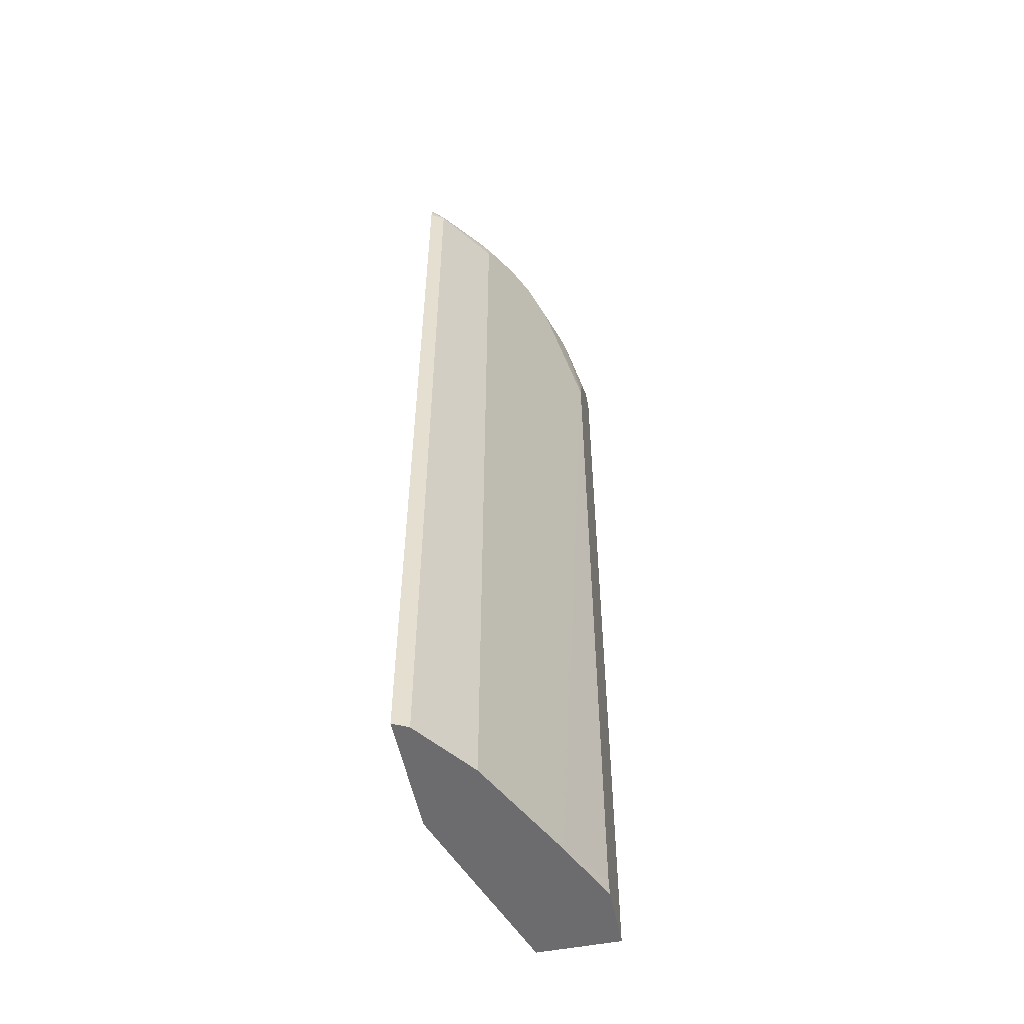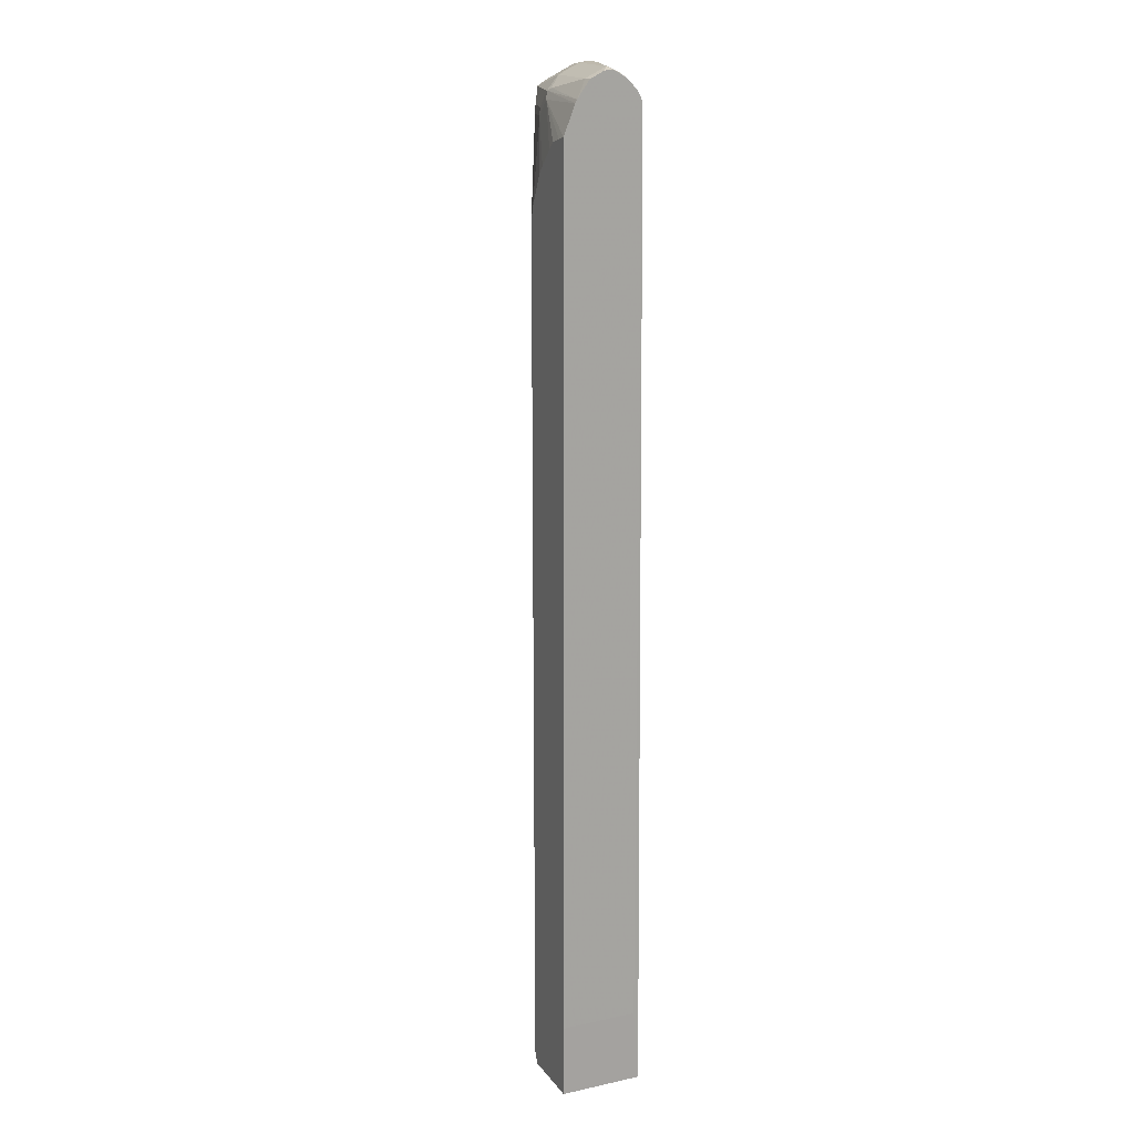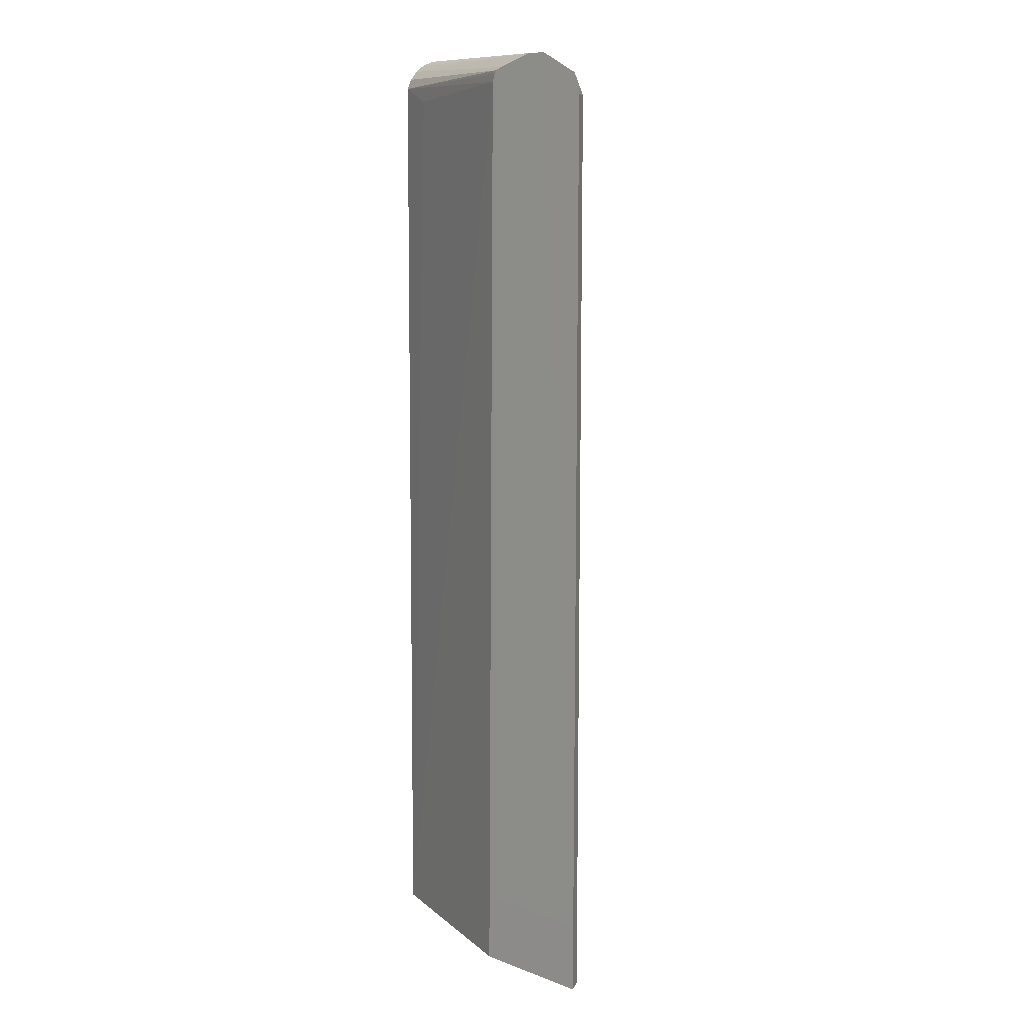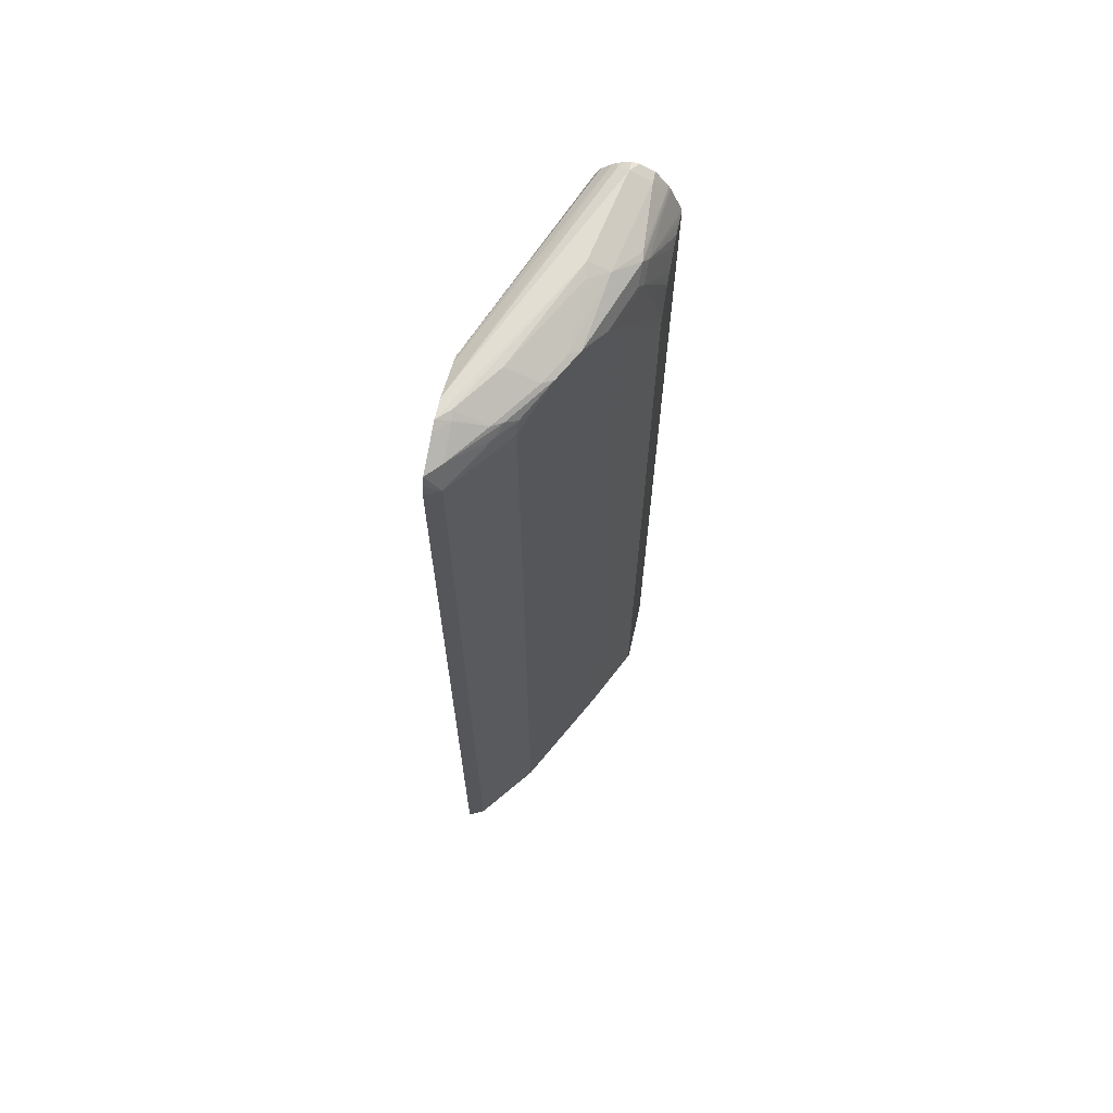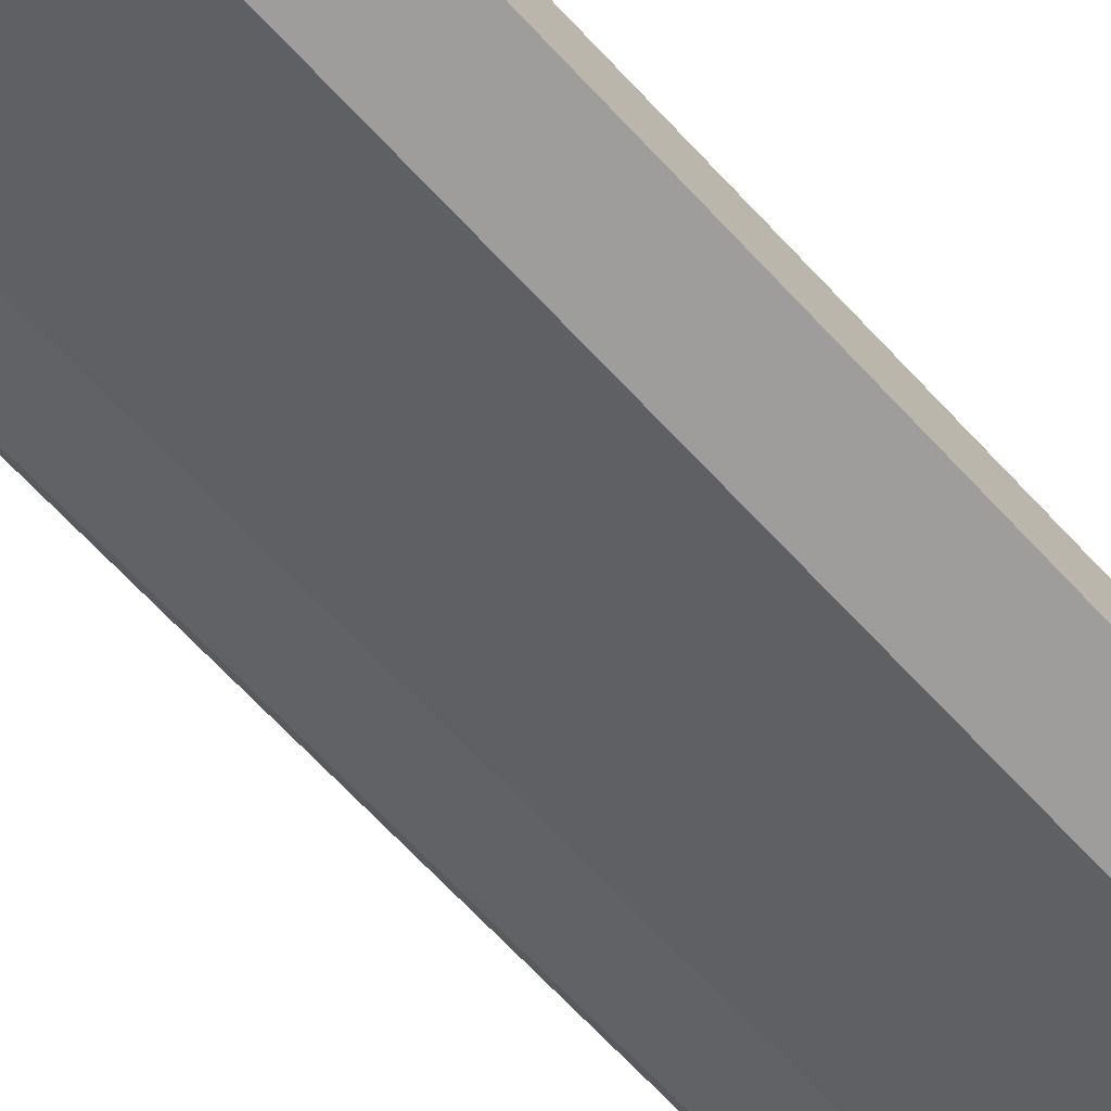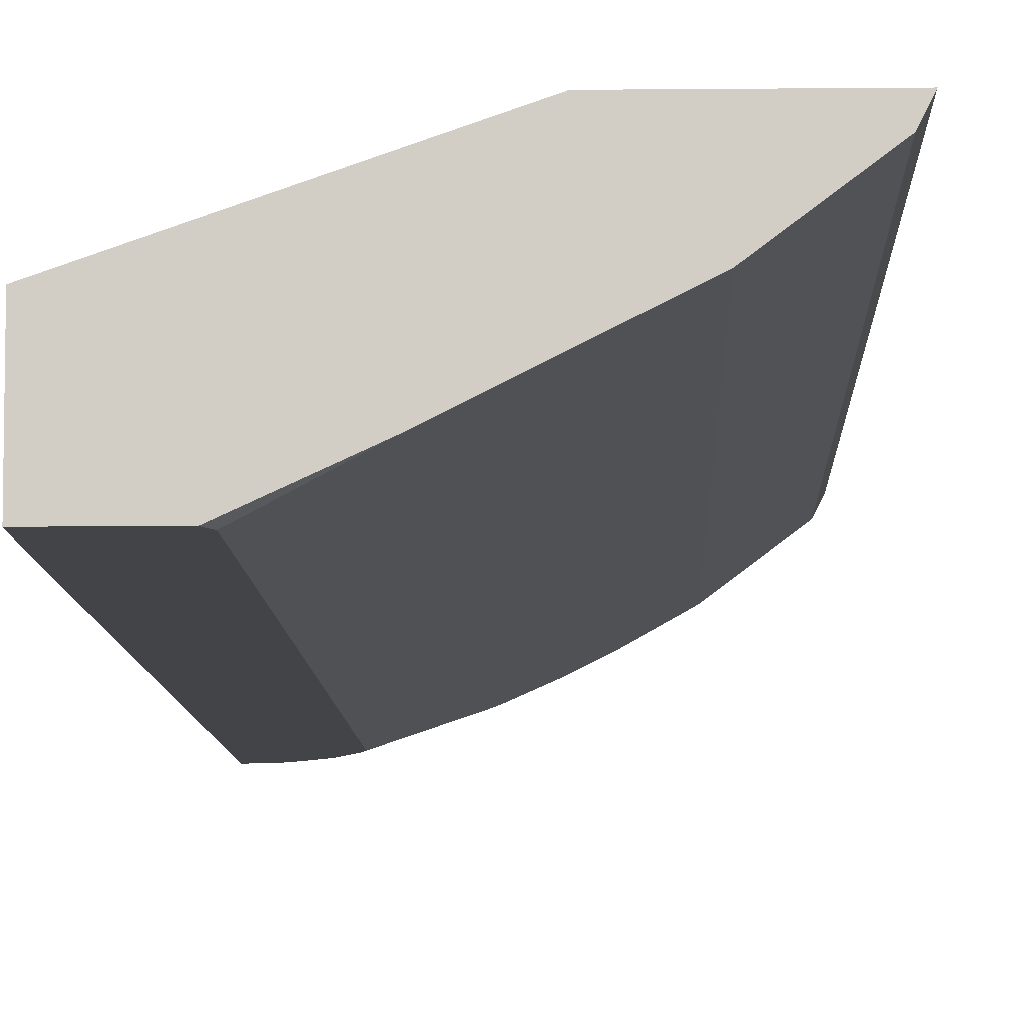
<metadata>
{"format":"obj","ext":"obj","renderer":"f3d","projection":"perspective","resolution":1024,"background":"white","views":[{"elev":-53.8,"azim":101.4,"up":"+Y"},{"elev":15.8,"azim":-114.2,"up":"+Y"},{"elev":10.9,"azim":42.5,"up":"+Y"},{"elev":67.2,"azim":102.8,"up":"+Y"},{"elev":-70.4,"azim":-136.6,"up":"+Z"},{"elev":-8.0,"azim":1.6,"up":"+Z"}]}
</metadata>
<code>
v 0.02365 -0.5085 -0.2396
v 0.2968 -0.5085 -0.1427
v 0.3739 -0.5085 -0.07422
v 0.3653 -0.5085 -0.09134
v 0.3734 0.548 -0.07534
v 0.3653 0.548 -0.09134
v 0.2968 0.548 -0.1427
v 0.2911 0.5651 -0.1434
v 0.314 0.5651 -0.1256
v 0.2997 0.5737 -0.1327
v 0.351 0.5737 -0.08992
v 0.3665 0.572 -0.07534
v 0.3319 0.5898 -0.07534
v 0.3168 0.5908 -0.08992
v 0.3083 0.5779 -0.122
v 0.2483 0.5737 -0.167
v 0.2826 0.5565 -0.1499
v 0.1713 0.548 -0.2055
v 0.1713 -0.4272 -0.2055
v 0.1713 -0.5085 -0.2055
v 0.1029 0.4453 -0.2396
v 0.1028 -0.4967 -0.2396
v 0.09695 -0.5085 -0.2396
v 0.02283 -0.4272 -0.2396
v 0.02283 0.5334 -0.2396
v 0.02283 0.5651 -0.1541
v 0.02283 -0.4272 -0.1541
v 0.02365 -0.5085 -0.1476
v 0.2355 -0.5085 -0.07422
v 0.2432 0.5651 -0.07534
v 0.2454 -0.4272 -0.07422
v 0.2462 0.5745 -0.07534
v 0.2479 0.5779 -0.07534
v 0.2565 0.5813 -0.07534
v 0.02283 0.5765 -0.1598
v 0.02283 0.5867 -0.1703
v 0.2993 0.5951 -0.07534
v 0.02283 0.5893 -0.1734
v 0.02283 0.5943 -0.1818
v 0.02856 0.5937 -0.177
v 0.03426 0.5994 -0.1884
v 0.137 0.5994 -0.1713
v 0.03426 0.588 -0.2112
v 0.02283 0.5956 -0.196
v 0.02283 0.588 -0.2112
v 0.02283 0.5689 -0.225
v 0.02283 0.5651 -0.2269
v 0.1114 0.5737 -0.2183
v 0.1028 0.5765 -0.2169
v 0.137 0.588 -0.1941
v 0.1541 0.5951 -0.1734
v 0.2226 0.5779 -0.1734
v 0.214 0.5737 -0.1841
v 0.2569 0.5779 -0.1563
v 0.1884 0.5951 -0.1563
v 0.2569 0.5951 -0.122
v 0.3083 0.5951 -0.08779
v 0.3207 0.5951 -0.07534
v 0.3739 -0.4272 -0.07422
v 0.3706 0.5613 -0.07534
v 0.3717 0.5564 -0.07534
v 0.2718 -0.4272 -0.07422
v 0.1798 0.5565 -0.2012
v 0.1627 0.5737 -0.2012
v 0.1285 0.5565 -0.2183
v 0.1028 0.5651 -0.2226
v 0.02283 0.5968 -0.1884
v 0.03426 0.531 -0.2396
v 0.04774 0.5272 -0.2396
v 0.05711 0.5194 -0.2396
v 0.07423 0.5023 -0.2396
v 0.1199 0.548 -0.2226
v 0.08198 0.493 -0.2396
v 0.0991 0.4587 -0.2396
v 0.06853 0.548 -0.137
f 61 5 6
f 59 62 3
f 61 6 60
f 61 59 5
f 61 60 59
f 59 3 5
f 53 16 63
f 37 31 62
f 37 34 31
f 31 29 62
f 62 29 3
f 53 63 64
f 60 6 12
f 53 64 50
f 37 62 59
f 60 12 59
f 42 57 56
f 54 55 56
f 48 50 64
f 52 51 55
f 51 42 55
f 42 56 55
f 52 55 54
f 42 58 57
f 42 37 58
f 58 37 59
f 13 58 59
f 14 58 13
f 14 57 58
f 14 15 57
f 15 54 57
f 15 16 54
f 54 56 57
f 13 59 12
f 48 64 65
f 65 64 63
f 47 48 66
f 74 21 73
f 74 18 21
f 74 72 18
f 18 72 63
f 18 63 16
f 65 63 72
f 74 73 72
f 18 19 21
f 71 21 25
f 69 71 25
f 75 30 26
f 75 28 30
f 75 26 28
f 52 54 16
f 73 21 71
f 72 73 71
f 72 71 66
f 70 66 71
f 47 66 25
f 47 25 45
f 45 25 67
f 44 45 67
f 44 67 41
f 39 41 67
f 39 40 41
f 39 67 36
f 36 67 26
f 25 26 67
f 68 25 66
f 68 69 25
f 68 66 69
f 70 69 66
f 70 71 69
f 48 65 66
f 52 16 53
f 65 72 66
f 52 50 51
f 17 19 18
f 17 2 19
f 17 7 2
f 17 8 7
f 7 4 2
f 20 19 2
f 17 18 16
f 20 21 19
f 20 23 22
f 20 2 23
f 23 2 1
f 23 1 24
f 23 24 22
f 24 21 22
f 20 22 21
f 17 16 8
f 10 8 16
f 10 16 15
f 2 3 1
f 4 3 2
f 4 5 3
f 4 6 5
f 7 6 4
f 8 9 6
f 52 53 50
f 10 9 8
f 11 9 10
f 11 6 9
f 11 12 6
f 11 13 12
f 11 14 13
f 11 15 14
f 11 10 15
f 24 25 21
f 24 26 25
f 8 6 7
f 27 28 26
f 38 37 40
f 37 41 40
f 42 41 37
f 43 41 42
f 43 44 41
f 43 45 44
f 46 45 43
f 46 47 45
f 46 48 47
f 49 48 46
f 49 50 48
f 49 46 43
f 43 42 50
f 51 50 42
f 27 26 24
f 38 40 39
f 38 39 36
f 49 43 50
f 37 36 34
f 38 36 37
f 24 1 28
f 29 28 3
f 29 30 28
f 31 30 29
f 32 30 31
f 32 26 30
f 28 1 3
f 32 31 33
f 34 36 35
f 32 33 26
f 35 36 26
f 33 35 26
f 27 24 28
f 33 34 35
f 33 31 34

</code>
